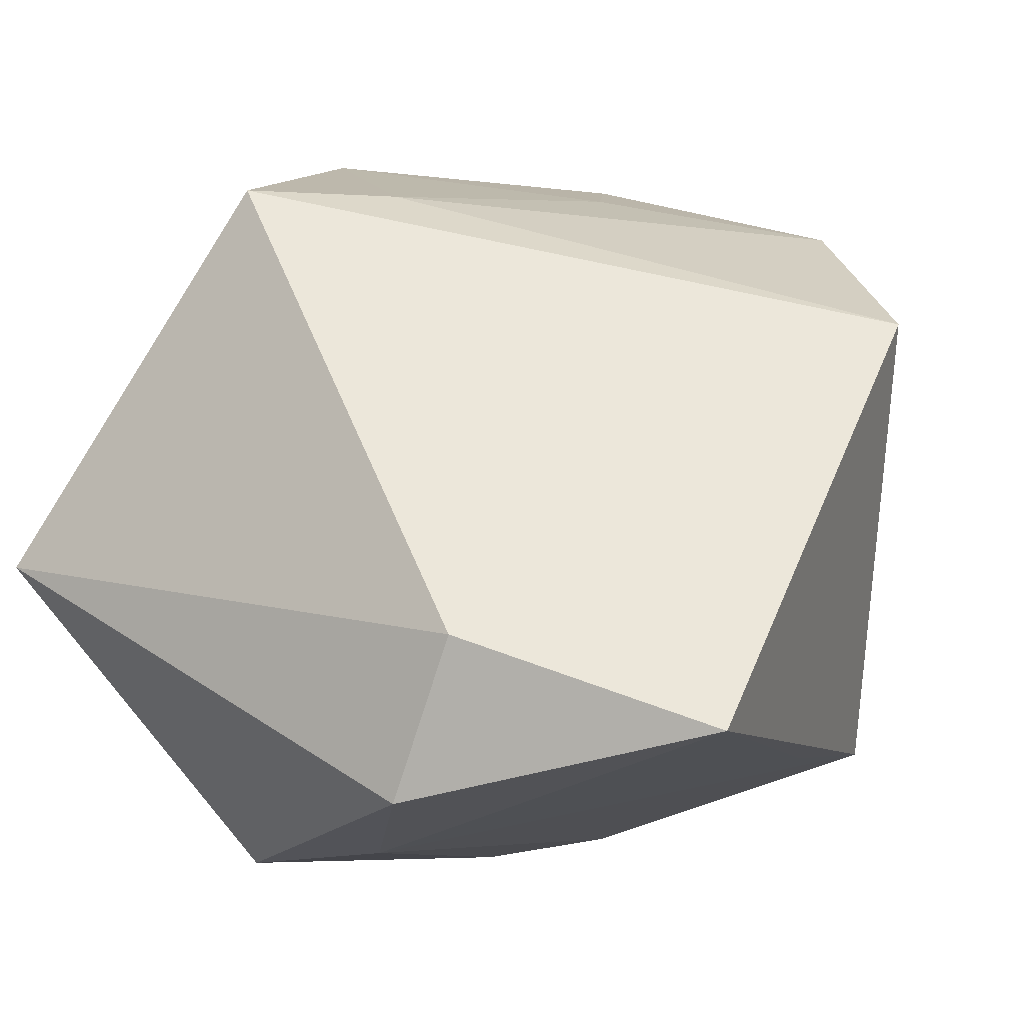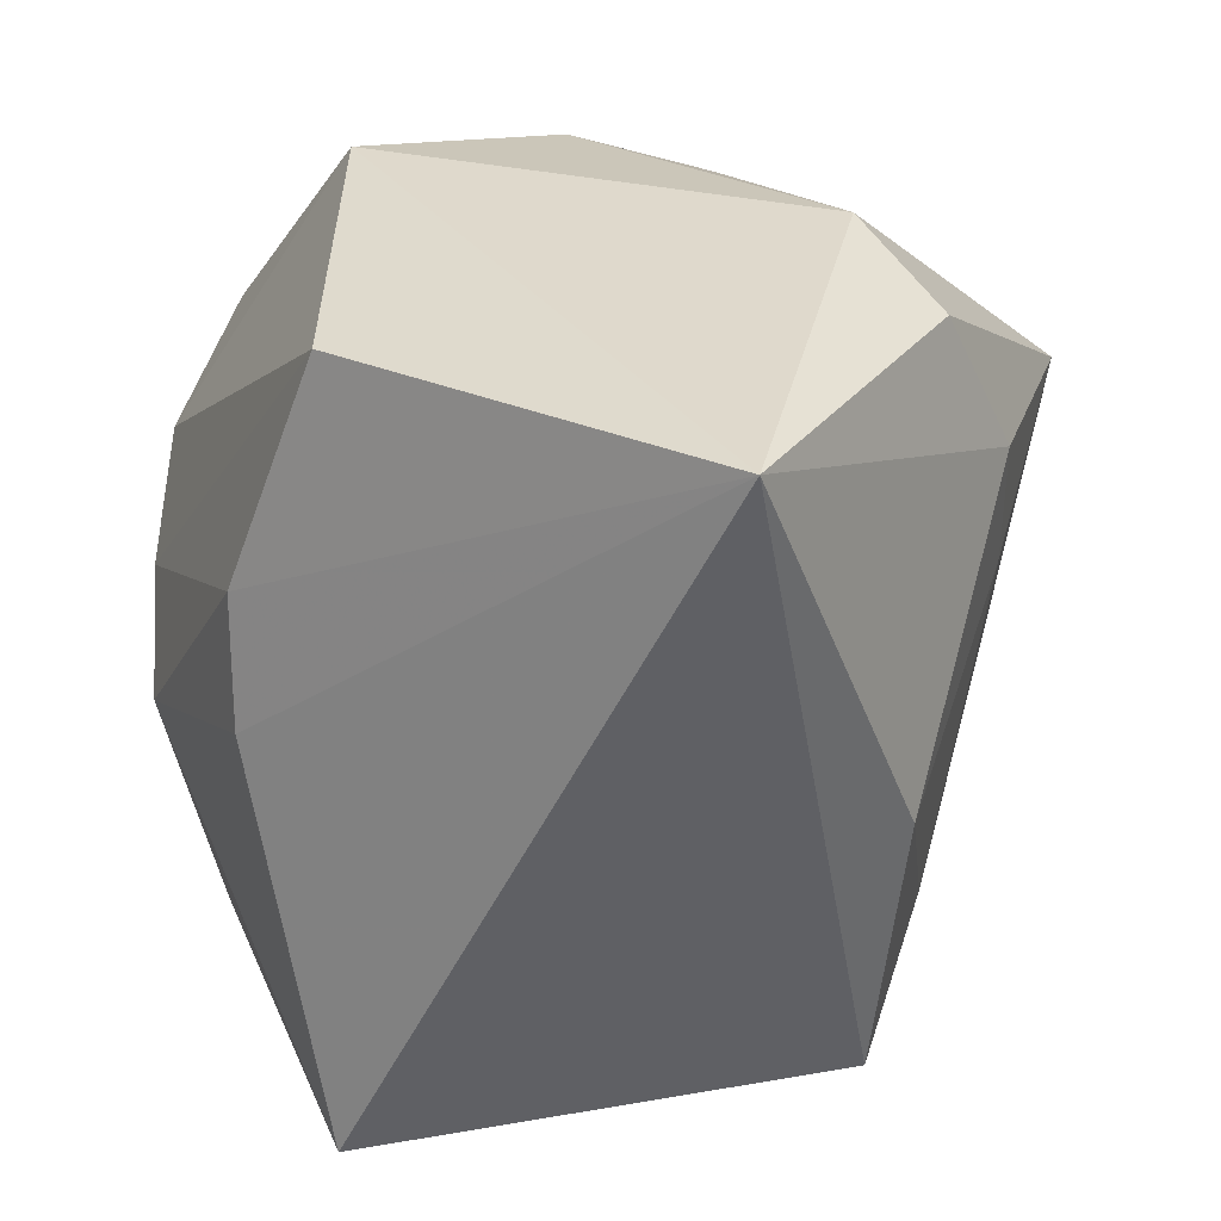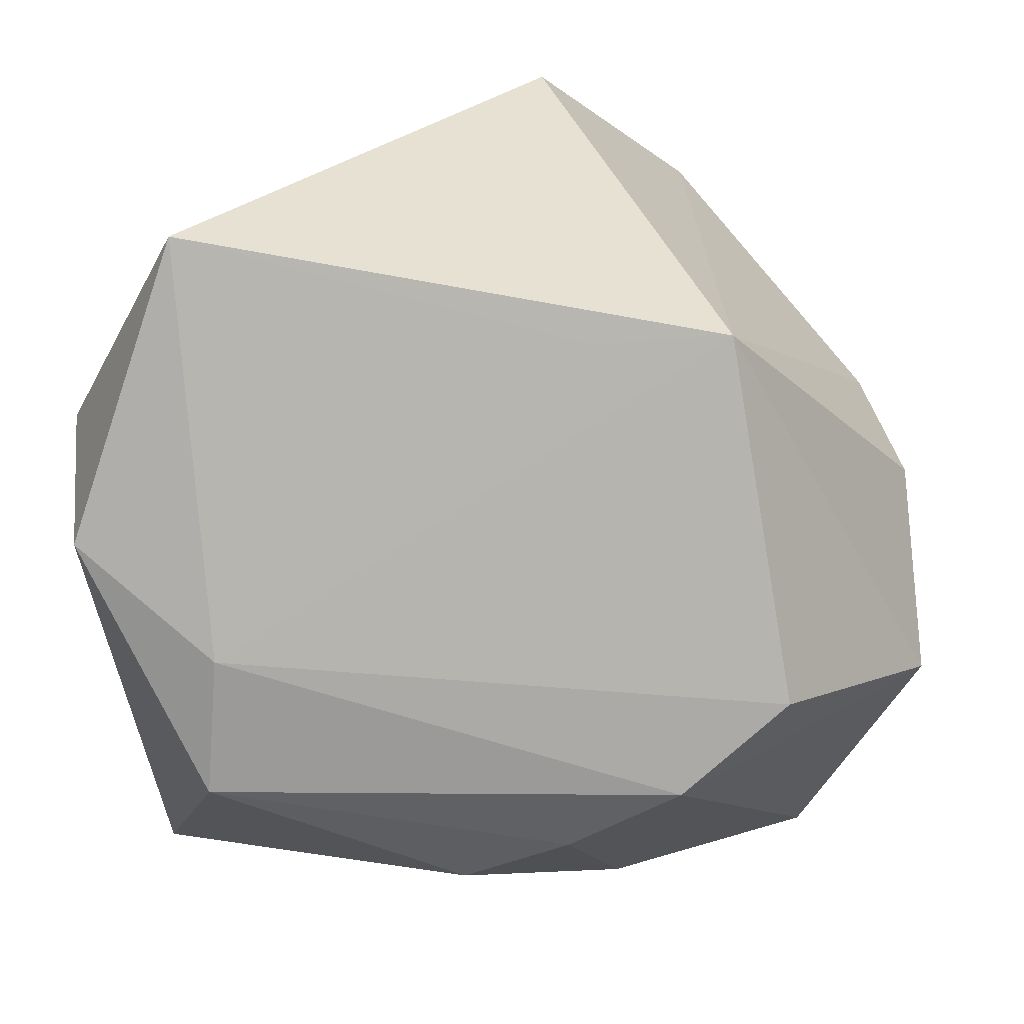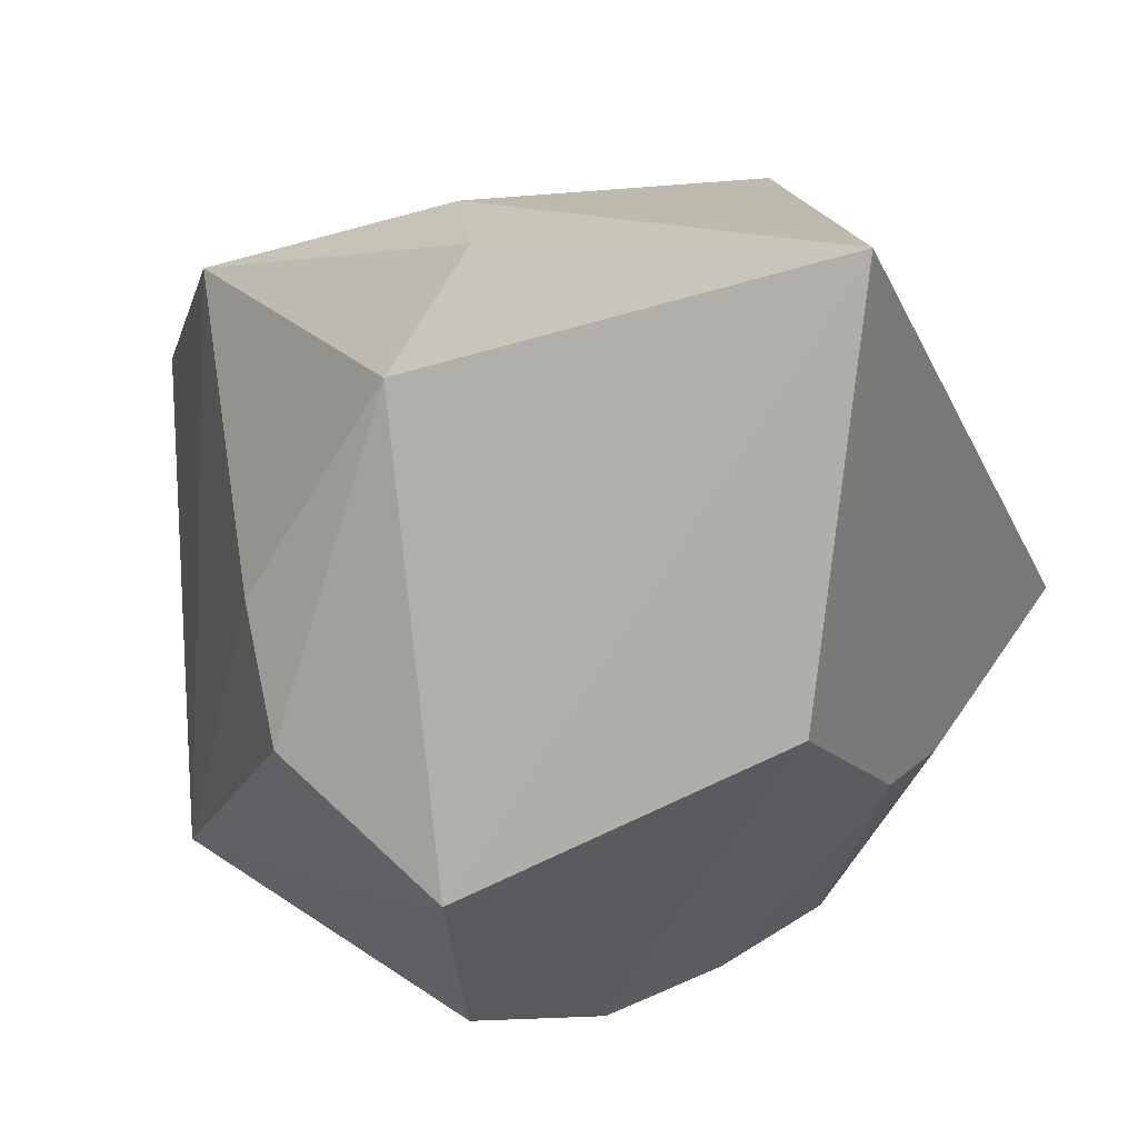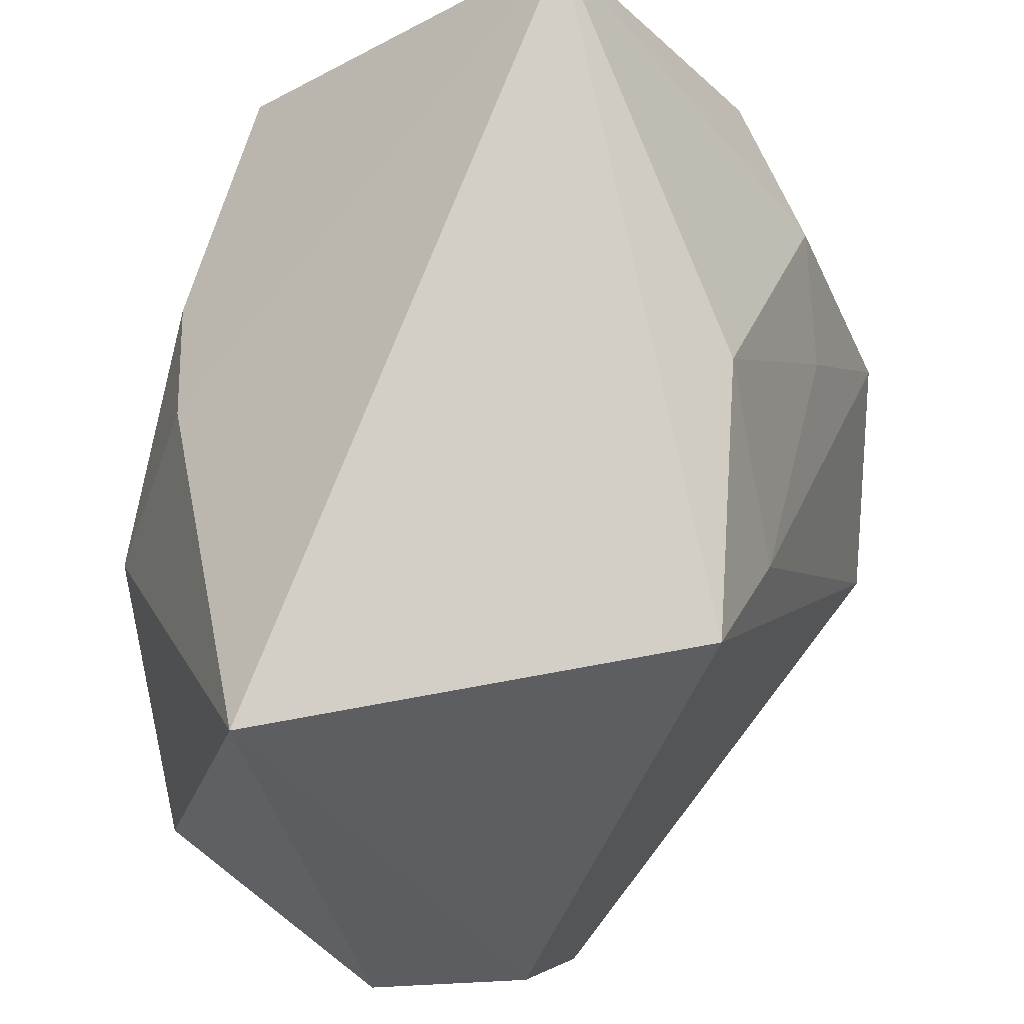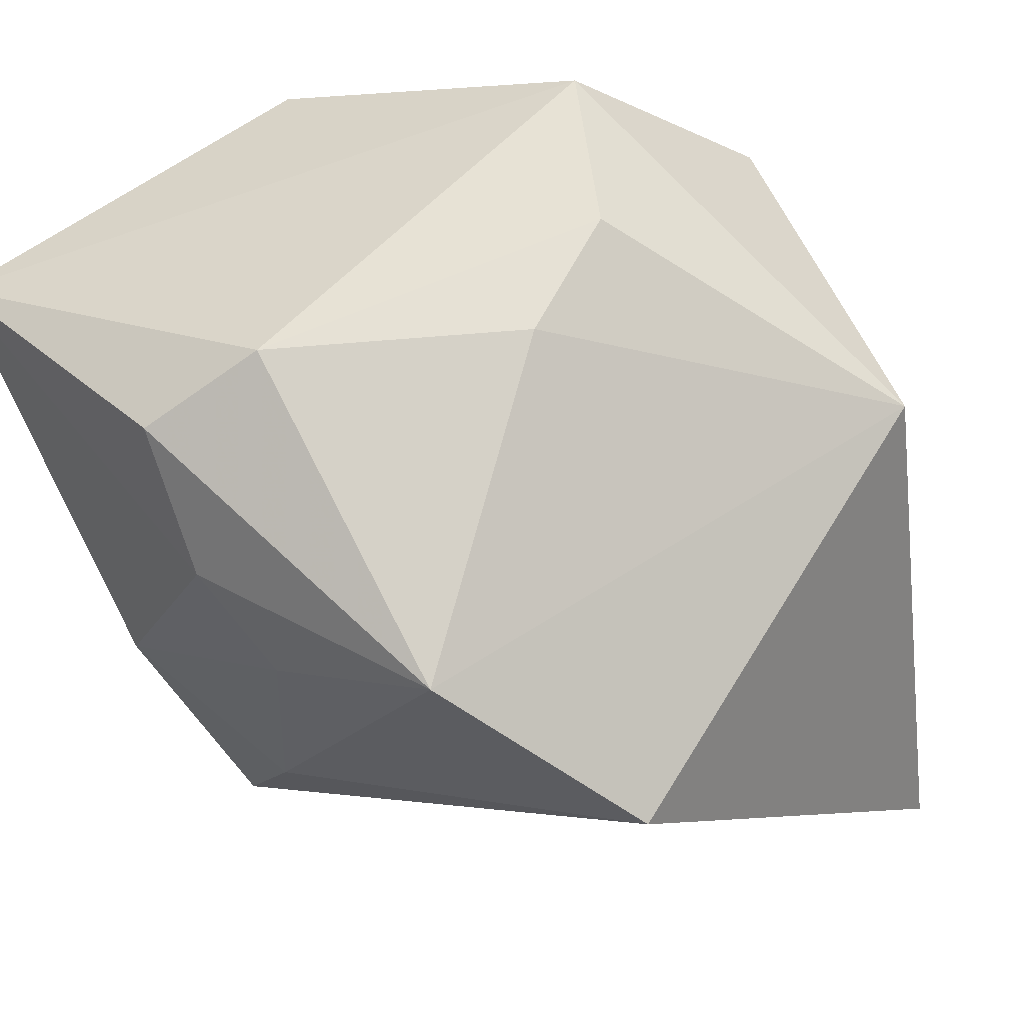
<metadata>
{"format":"obj","ext":"obj","renderer":"f3d","projection":"perspective","resolution":1024,"background":"white","views":[{"elev":-4.7,"azim":34.8,"up":"+Z"},{"elev":13.6,"azim":-58.7,"up":"+Y"},{"elev":-64.1,"azim":95.5,"up":"+Z"},{"elev":15.5,"azim":-148.3,"up":"+Z"},{"elev":-37.0,"azim":-52.9,"up":"+Y"},{"elev":49.6,"azim":51.7,"up":"+Y"}]}
</metadata>
<code>
v 0.002079 -0.01825 0.02754
v 0.007987 0.00638 0.03056
v -0.0352 0.02034 0.03375
v -0.0149 0.003213 -0.03106
v -0.005821 0.02648 0.03245
v -0.01206 -0.008163 0.03375
v 0.02748 0.02056 -0.02251
v -0.03162 0.006892 -0.01058
v -0.009089 0.03603 -0.0155
v -0.002582 0.02288 -0.03136
v -0.02664 -0.03618 -0.005688
v 0.002177 0.01619 0.03375
v 0.006038 0.03628 -0.005926
v 0.02534 0.01897 0.02687
v -0.005477 -0.02974 0.02702
v -0.03053 -0.003861 -0.01111
v 0.03956 -0.02455 -0.0201
v 0.03956 0.006338 0.01577
v -0.002218 0.03265 0.02315
v -0.006275 -0.02682 -0.03163
v -0.03351 0.02509 -0.001239
v 0.01052 0.03357 0.004646
v 0.01982 -0.02684 0.0005558
v 0.005572 -0.0247 -0.03052
v -0.009583 0.01319 -0.033
v 0.02141 -0.03643 -0.01258
v 0.01537 -0.03561 -0.02591
v 0.02792 0.008759 -0.02273
v -0.01931 -0.006328 -0.02792
f 15 3 11
f 11 26 15
f 27 26 11
f 18 7 14
f 6 3 15
f 6 12 3
f 23 18 15
f 15 26 23
f 17 26 27
f 17 7 18
f 18 23 17
f 17 23 26
f 27 11 20
f 3 12 5
f 12 14 5
f 2 14 12
f 12 6 2
f 7 17 28
f 16 11 3
f 24 28 17
f 24 17 27
f 27 20 24
f 10 7 24
f 7 28 24
f 9 21 3
f 9 7 10
f 1 6 15
f 1 2 6
f 14 2 1
f 15 18 1
f 18 14 1
f 3 21 8
f 8 16 3
f 29 20 11
f 11 16 29
f 16 8 29
f 7 9 13
f 10 24 25
f 25 24 20
f 25 9 10
f 21 9 25
f 22 14 7
f 7 13 22
f 19 13 9
f 19 9 3
f 19 22 13
f 3 5 19
f 19 5 14
f 14 22 19
f 20 29 4
f 4 25 20
f 4 29 8
f 4 8 21
f 21 25 4

</code>
